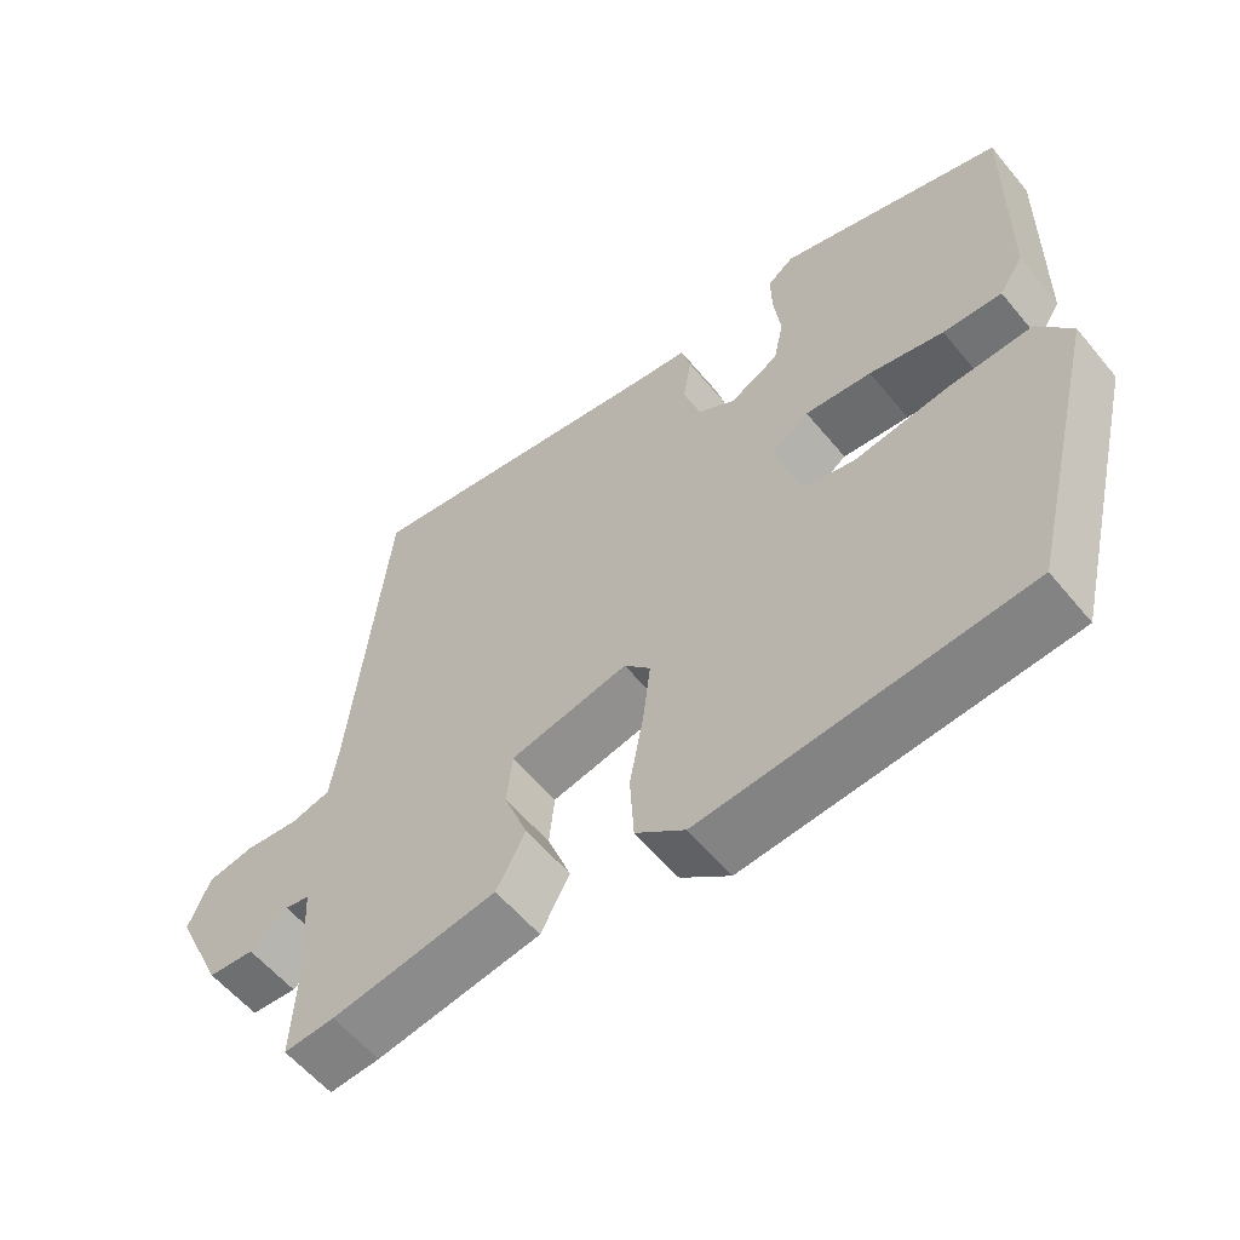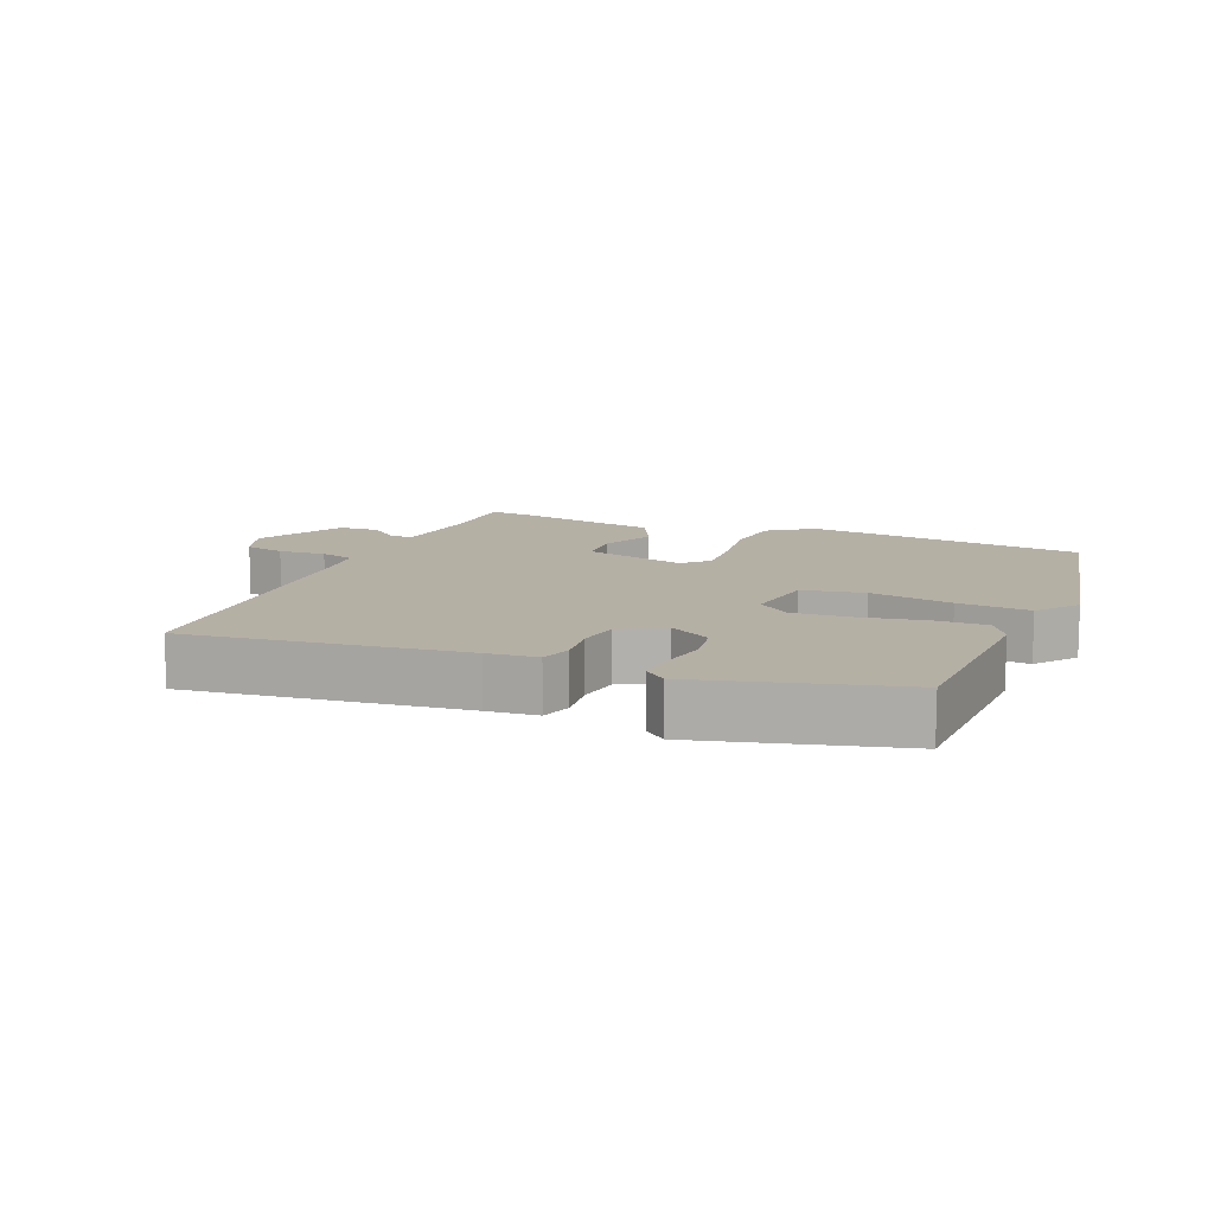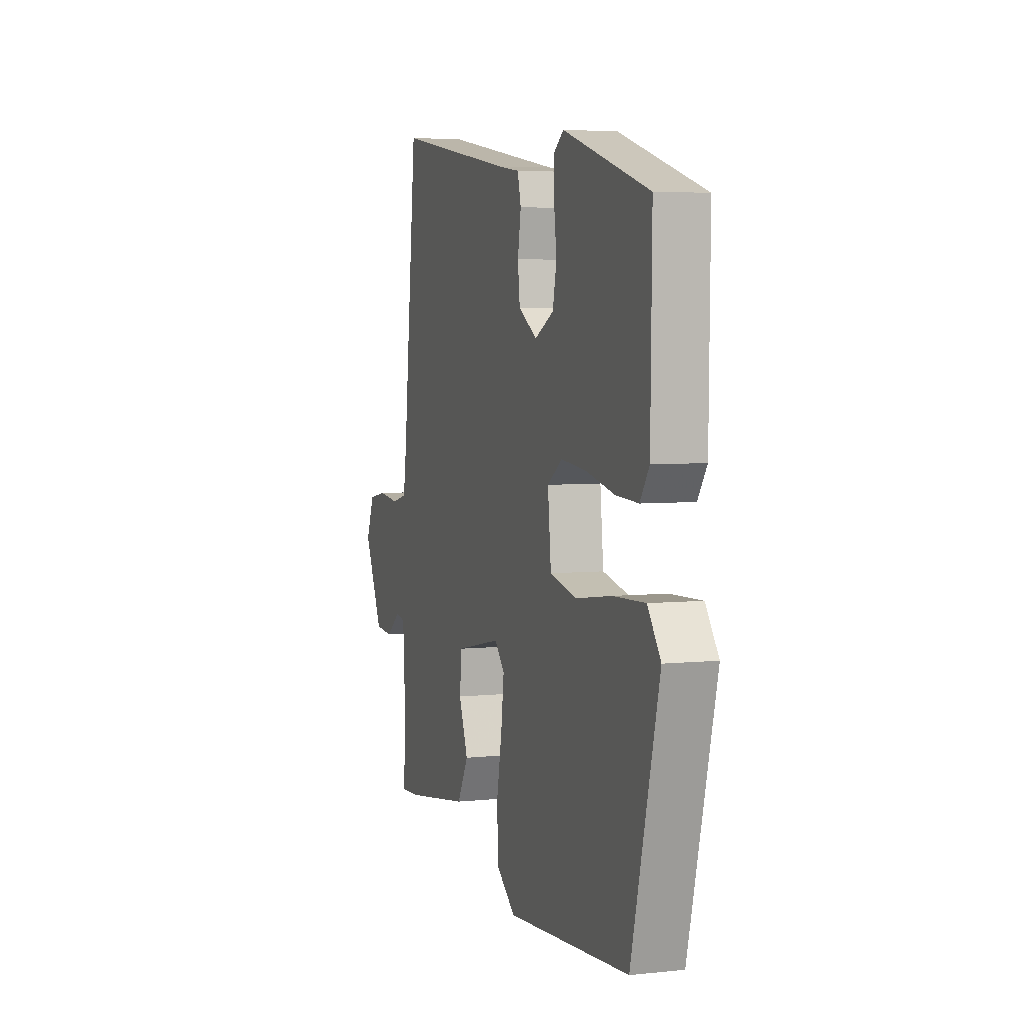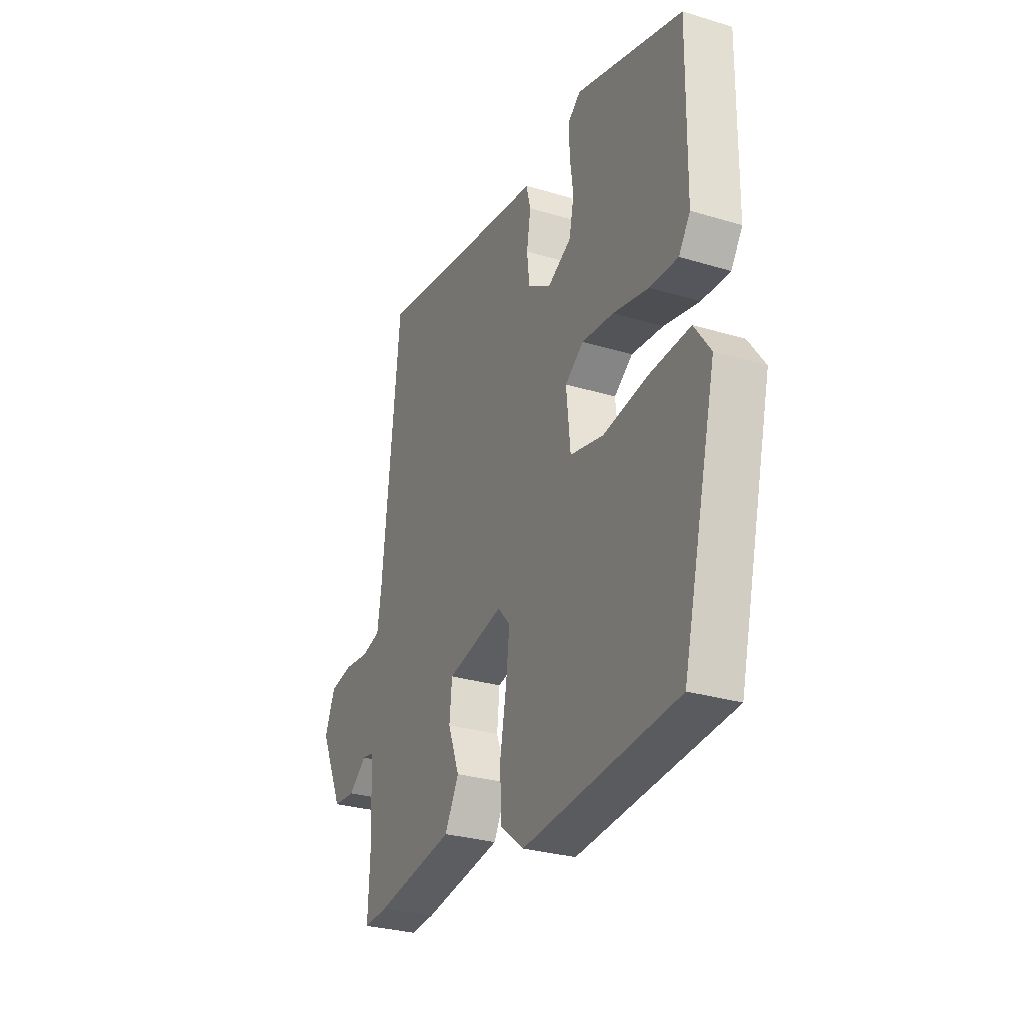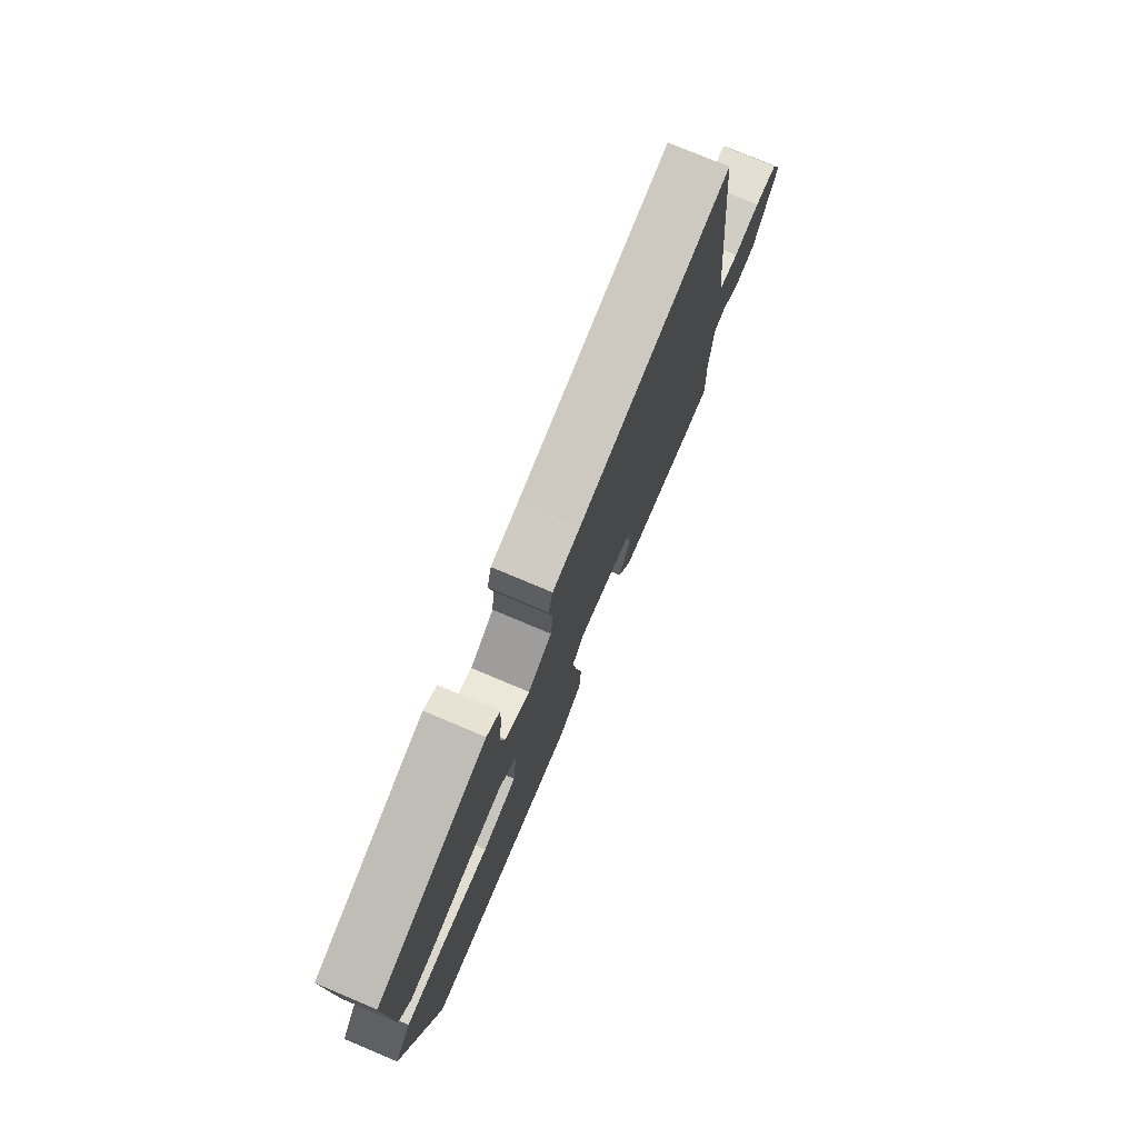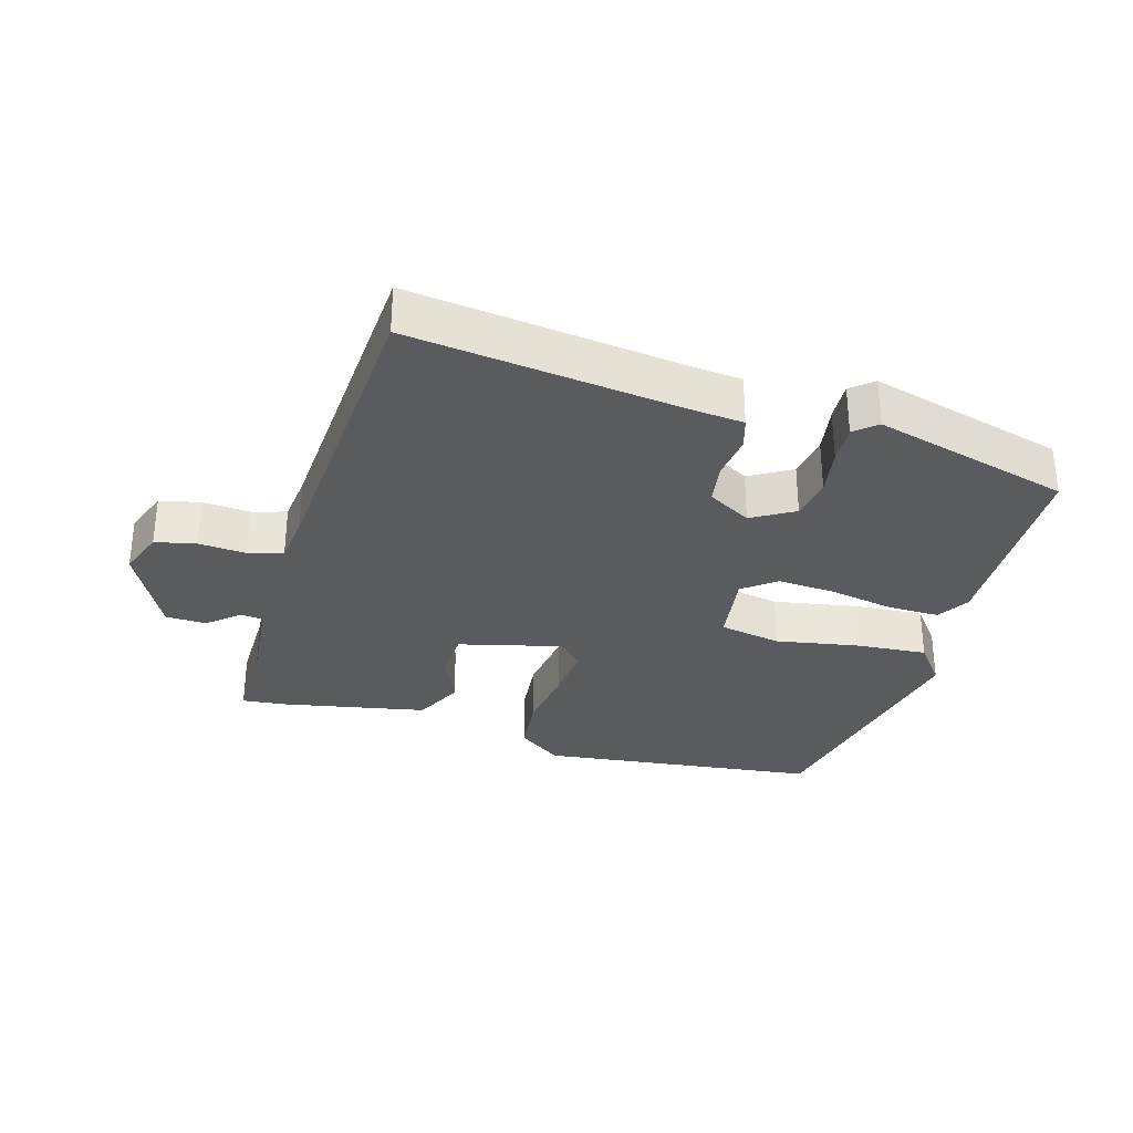
<metadata>
{"format":"obj","ext":"obj","renderer":"f3d","projection":"perspective","resolution":1024,"background":"white","views":[{"elev":-57.9,"azim":39.2,"up":"+Z"},{"elev":11.6,"azim":25.0,"up":"+Y"},{"elev":4.8,"azim":71.4,"up":"+Z"},{"elev":-29.0,"azim":65.7,"up":"+Z"},{"elev":76.8,"azim":112.8,"up":"+Z"},{"elev":-32.0,"azim":-13.9,"up":"+Y"}]}
</metadata>
<code>
v -0.43 0.07 0.521
v -0.026 0.07 0.455
v 0.048 0.07 0.445
v 0.06 0.07 0.398
v 0.049 0.07 0.332
v 0.056 0.07 0.27
v 0.119 0.07 0.231
v 0.183 0.07 0.265
v 0.196 0.07 0.328
v 0.187 0.07 0.399
v 0.186 0.07 0.458
v 0.22 0.07 0.484
v 0.509 0.07 0.395
v 0.505 0.07 0.095
v 0.474 0.07 0.049
v 0.398 0.07 0.053
v 0.302 0.07 0.075
v 0.216 0.07 0.084
v 0.166 0.07 0.049
v 0.177 0.07 -0.061
v 0.268 0.07 -0.082
v 0.391 0.07 -0.065
v 0.498 0.07 -0.061
v 0.542 0.07 -0.123
v 0.449 0.07 -0.499
v 0.031 0.07 -0.532
v -0.033 0.07 -0.482
v -0.038 0.07 -0.394
v -0.02 0.07 -0.296
v -0.01 0.07 -0.213
v -0.044 0.07 -0.175
v -0.198 0.07 -0.207
v -0.205 0.07 -0.276
v -0.174 0.07 -0.358
v -0.212 0.07 -0.428
v -0.428 0.07 -0.461
v -0.494 0.07 -0.465
v -0.488 0.07 -0.343
v -0.496 0.07 -0.204
v -0.528 0.07 -0.198
v -0.577 0.07 -0.236
v -0.637 0.07 -0.231
v -0.7 0.07 -0.095
v -0.672 0.07 -0.028
v -0.611 0.07 -0.017
v -0.541 0.07 -0.025
v -0.489 0.07 -0.012
v -0.478 0.07 0.061
v -0.43 0 0.521
v -0.026 0 0.455
v 0.048 0 0.445
v 0.06 0 0.398
v 0.049 0 0.332
v 0.056 0 0.27
v 0.119 0 0.231
v 0.183 0 0.265
v 0.196 0 0.328
v 0.187 0 0.399
v 0.186 0 0.458
v 0.22 0 0.484
v 0.509 0 0.395
v 0.505 0 0.095
v 0.474 0 0.049
v 0.398 0 0.053
v 0.302 0 0.075
v 0.216 0 0.084
v 0.166 0 0.049
v 0.177 0 -0.061
v 0.268 0 -0.082
v 0.391 0 -0.065
v 0.498 0 -0.061
v 0.542 0 -0.123
v 0.449 0 -0.499
v 0.031 0 -0.532
v -0.033 0 -0.482
v -0.038 0 -0.394
v -0.02 0 -0.296
v -0.01 0 -0.213
v -0.044 0 -0.175
v -0.198 0 -0.207
v -0.205 0 -0.276
v -0.174 0 -0.358
v -0.212 0 -0.428
v -0.428 0 -0.461
v -0.494 0 -0.465
v -0.488 0 -0.343
v -0.496 0 -0.204
v -0.528 0 -0.198
v -0.577 0 -0.236
v -0.637 0 -0.231
v -0.7 0 -0.095
v -0.672 0 -0.028
v -0.611 0 -0.017
v -0.541 0 -0.025
v -0.489 0 -0.012
v -0.478 0 0.061
f 44 45 46
f 43 44 46
f 42 43 46
f 41 42 46
f 40 41 46
f 39 40 46 47
f 38 39 47 48
f 36 37 38
f 35 36 38
f 34 35 38
f 33 34 38
f 38 48 1
f 33 38 1
f 32 33 1
f 27 28 29
f 26 27 29
f 25 26 29
f 24 25 29
f 23 24 29
f 22 23 29
f 21 22 29
f 20 21 29 30
f 19 20 30 31
f 15 16 17
f 14 15 17
f 13 14 17
f 12 13 17
f 11 12 17
f 10 11 17
f 9 10 17
f 8 9 17 18
f 7 8 18 19
f 2 3 4 5
f 2 5 6
f 1 2 6
f 19 31 32
f 7 19 32
f 6 7 32
f 1 6 32
f 94 93 92
f 94 92 91
f 94 91 90
f 94 90 89
f 94 89 88
f 95 94 88 87
f 96 95 87 86
f 86 85 84
f 86 84 83
f 86 83 82
f 86 82 81
f 49 96 86
f 49 86 81
f 49 81 80
f 77 76 75
f 77 75 74
f 77 74 73
f 77 73 72
f 77 72 71
f 77 71 70
f 77 70 69
f 78 77 69 68
f 79 78 68 67
f 65 64 63
f 65 63 62
f 65 62 61
f 65 61 60
f 65 60 59
f 65 59 58
f 65 58 57
f 66 65 57 56
f 67 66 56 55
f 53 52 51 50
f 54 53 50
f 54 50 49
f 80 79 67
f 80 67 55
f 80 55 54
f 80 54 49
f 1 49 50 2
f 2 50 51 3
f 3 51 52 4
f 4 52 53 5
f 5 53 54 6
f 6 54 55 7
f 7 55 56 8
f 8 56 57 9
f 9 57 58 10
f 10 58 59 11
f 11 59 60 12
f 12 60 61 13
f 13 61 62 14
f 14 62 63 15
f 15 63 64 16
f 16 64 65 17
f 17 65 66 18
f 18 66 67 19
f 19 67 68 20
f 20 68 69 21
f 21 69 70 22
f 22 70 71 23
f 23 71 72 24
f 24 72 73 25
f 25 73 74 26
f 26 74 75 27
f 27 75 76 28
f 28 76 77 29
f 29 77 78 30
f 30 78 79 31
f 31 79 80 32
f 32 80 81 33
f 33 81 82 34
f 34 82 83 35
f 35 83 84 36
f 36 84 85 37
f 37 85 86 38
f 38 86 87 39
f 39 87 88 40
f 40 88 89 41
f 41 89 90 42
f 42 90 91 43
f 43 91 92 44
f 44 92 93 45
f 45 93 94 46
f 46 94 95 47
f 47 95 96 48
f 48 96 49 1

</code>
